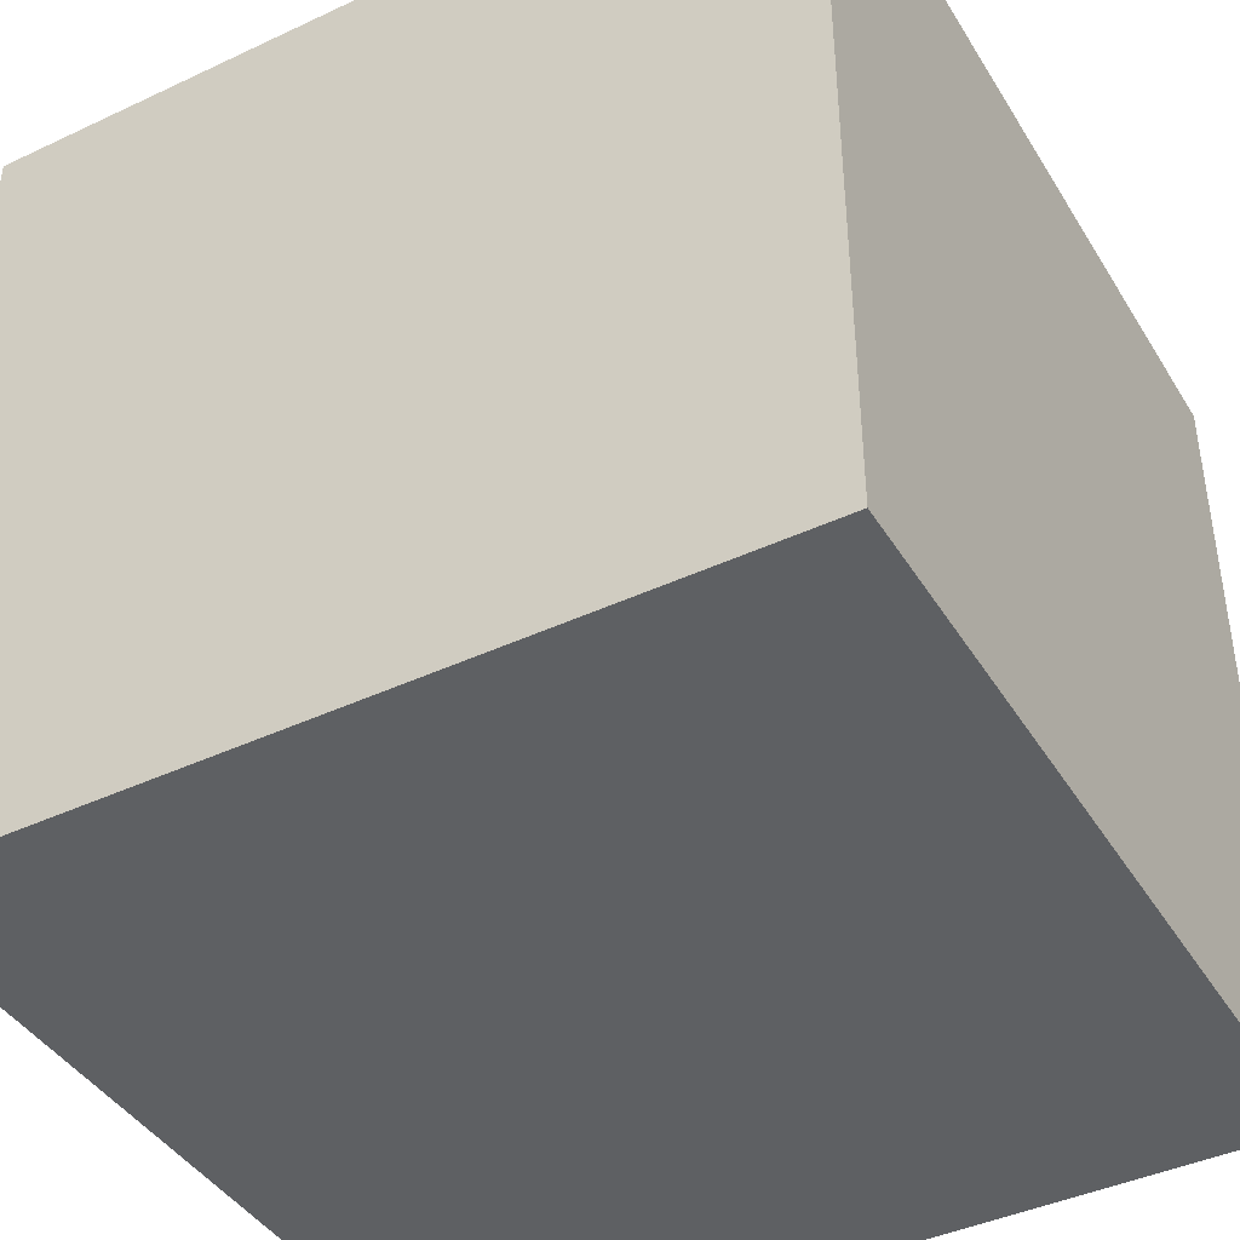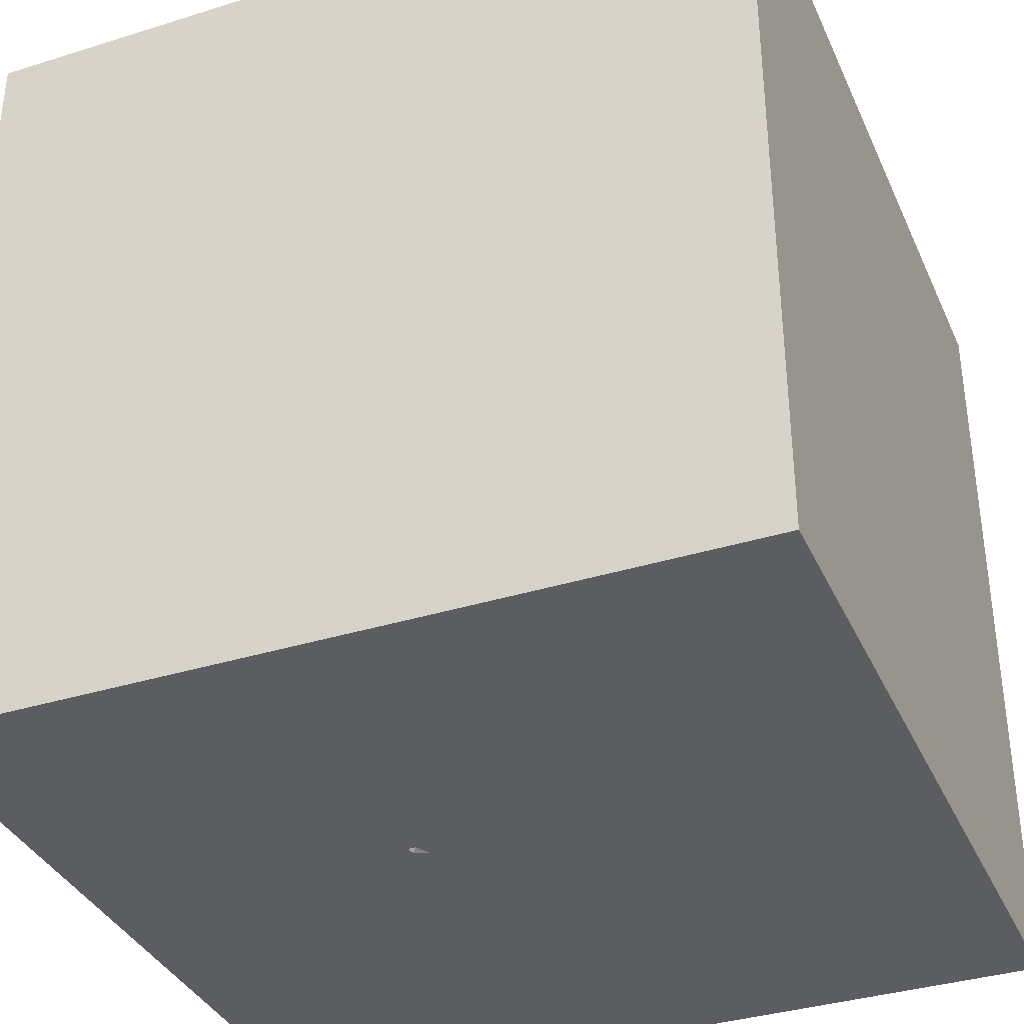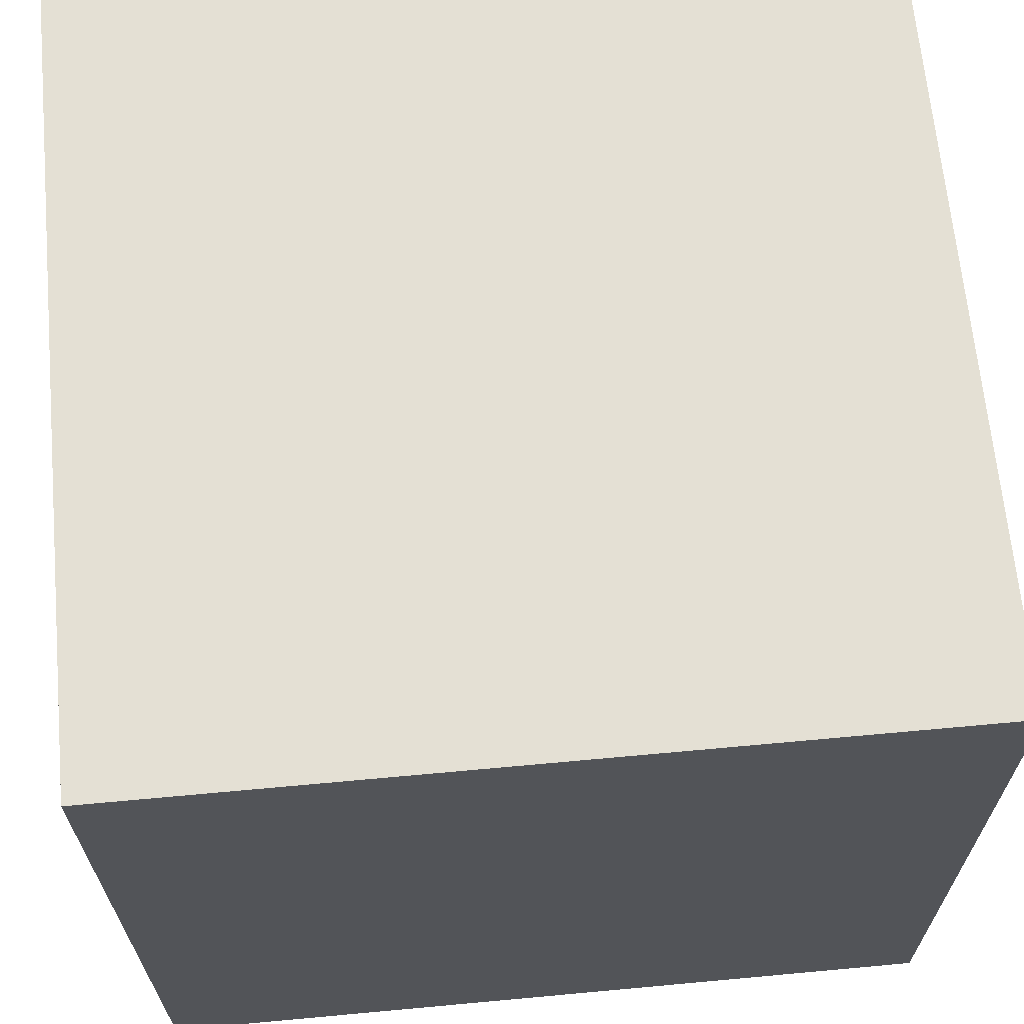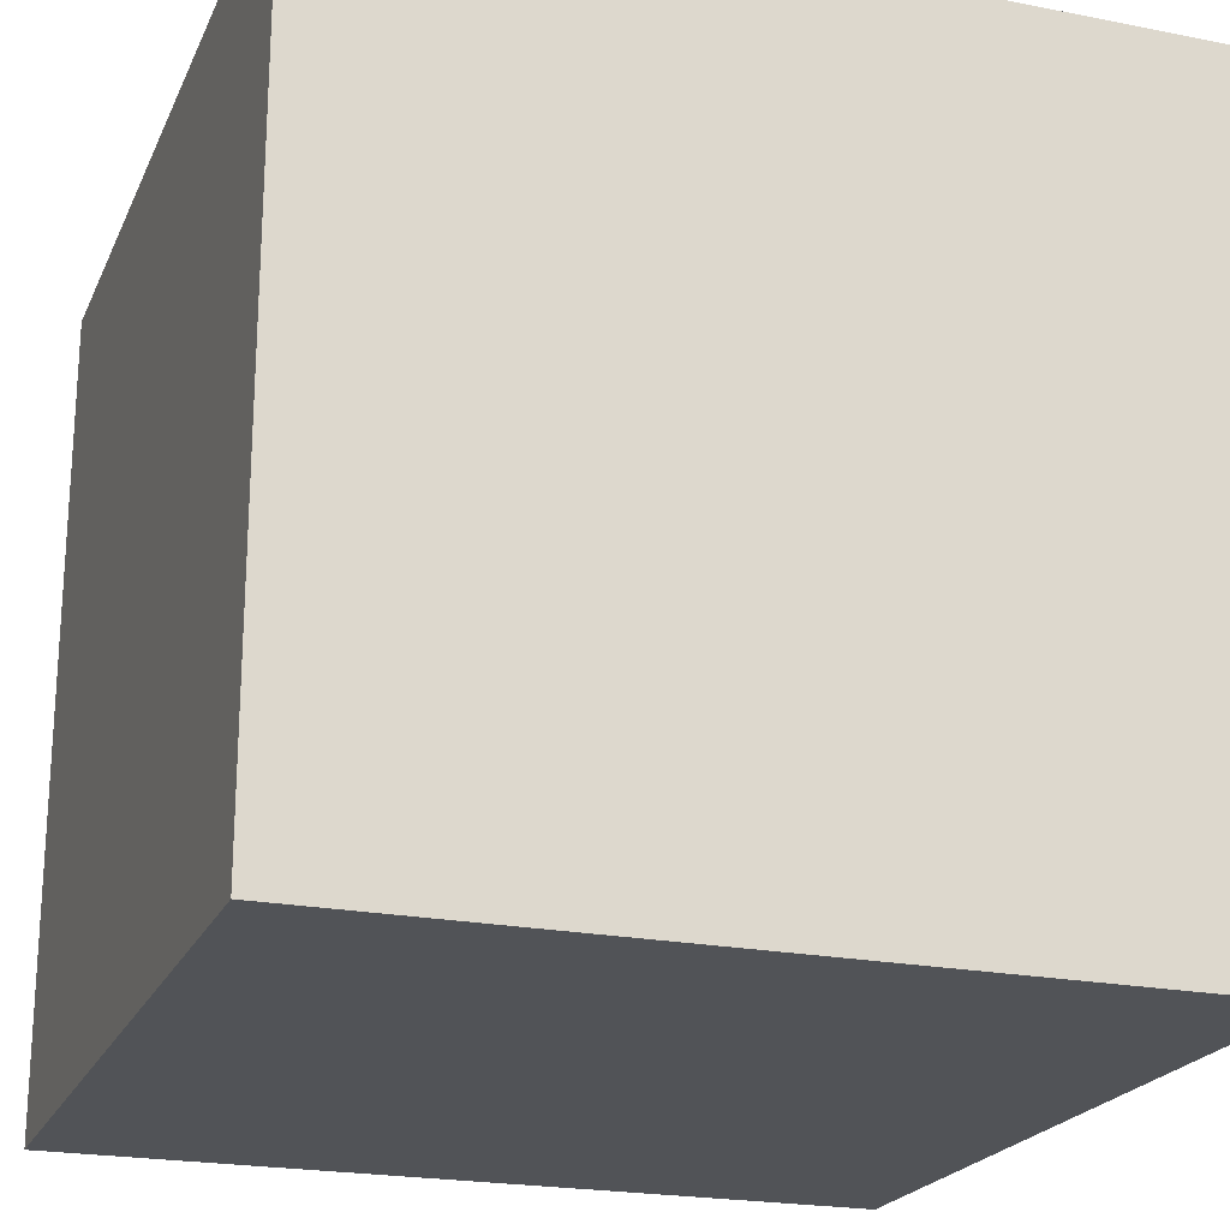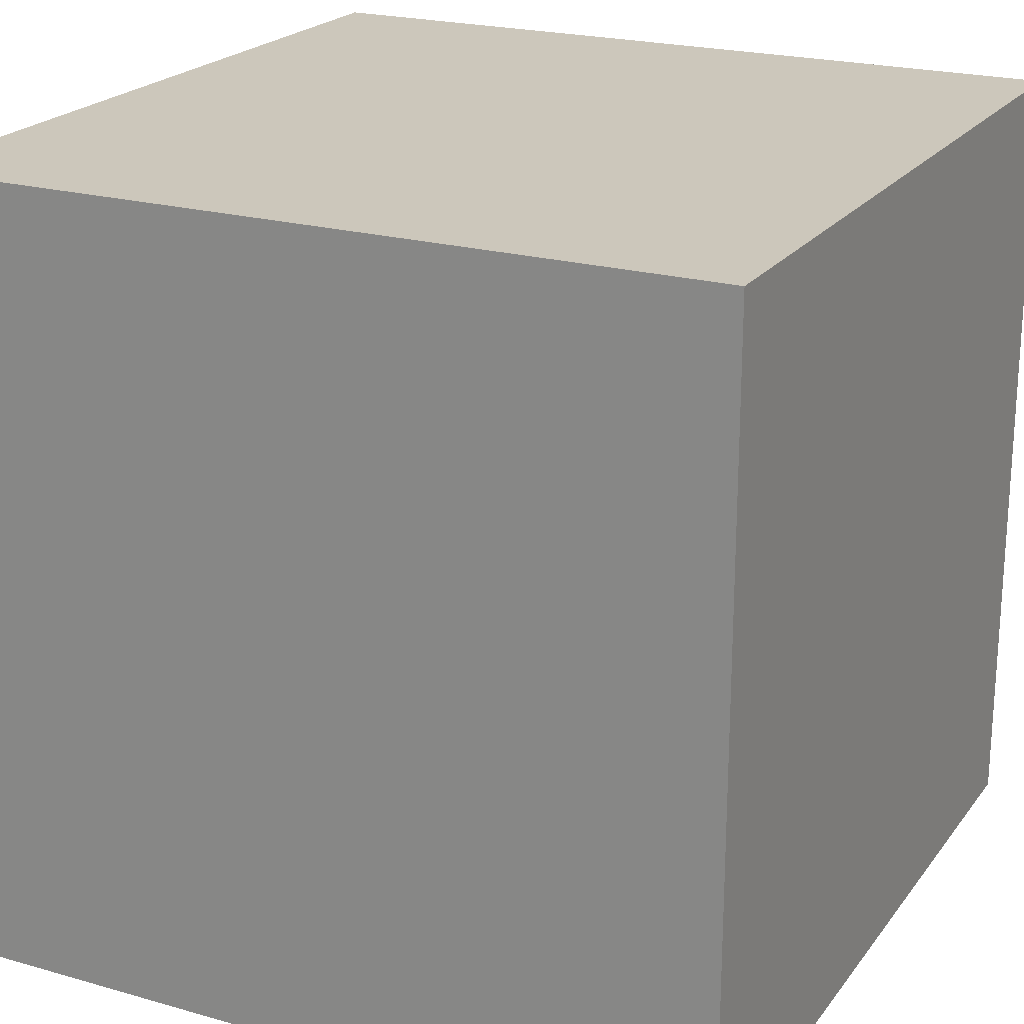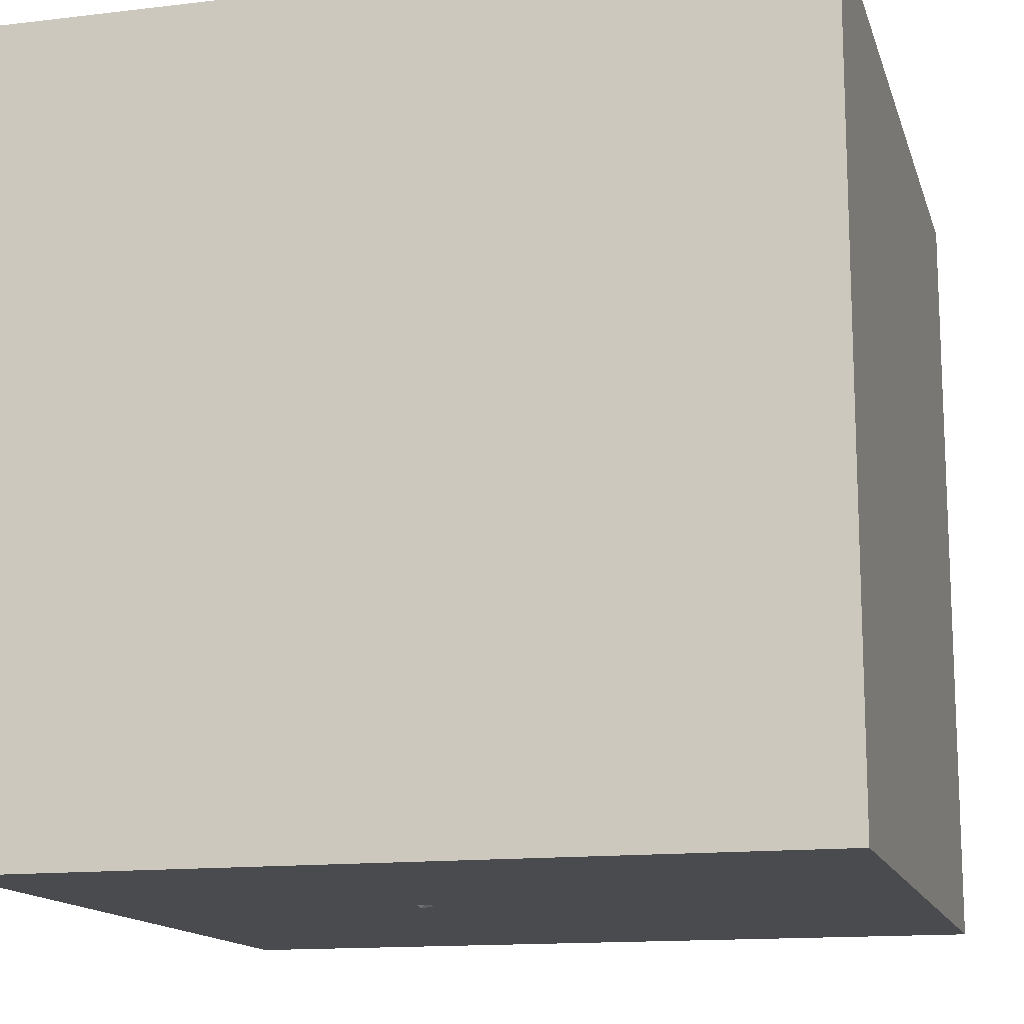
<metadata>
{"format":"obj","ext":"obj","renderer":"f3d","projection":"perspective","resolution":1024,"background":"white","views":[{"elev":-42.2,"azim":119.3,"up":"+Z"},{"elev":-36.2,"azim":-157.8,"up":"+Y"},{"elev":66.2,"azim":-95.3,"up":"+Z"},{"elev":-21.7,"azim":-109.2,"up":"+Z"},{"elev":21.7,"azim":-153.4,"up":"+Z"},{"elev":-14.1,"azim":-165.2,"up":"+Y"}]}
</metadata>
<code>
o Caillou_1_Icosphere.003
v -0.9371 -0.1726 0.1675
v -0.7767 0.2068 -0.6284
v 0.3809 -0.08974 -0.9069
v 0.7763 -0.2065 0.6278
v 0.7616 0.495 0.2177
v -0.334 -0.8682 0.3663
v 0.191 -1.008 -0.1323
v -0.4367 -0.5314 -0.6325
v 0.8657 -0.5749 0.2513
v -0.4154 -0.5245 0.7666
v -0.8904 0.599 -0.02015
v -0.06993 0.2904 -0.989
v -0.1978 0.9325 -0.5036
v 0.5964 -0.6387 -0.5216
v 0.4022 -0.5226 0.8415
v 0.8207 0.2446 -0.4663
v -0.2182 0.3089 0.948
v -0.1998 0.9287 0.3124
v 0.3336 0.8685 -0.3669
f 8 6 1
f 8 1 2
f 6 7 15
f 1 10 17
f 6 15 10
f 1 17 11
f 2 11 13
f 7 14 9
f 4 9 5
f 9 16 5
f 5 16 19
f 19 18 5
f 19 13 18
f 18 17 5
f 17 4 5
f 17 15 4
f 14 16 9
f 3 12 16
f 12 19 16
f 11 18 13
f 11 17 18
f 10 15 17
f 14 3 16
f 12 13 19
f 12 2 13
f 15 9 4
f 15 7 9
f 7 8 14
f 8 3 14
f 8 12 3
f 8 2 12
f 2 1 11
f 6 8 7
f 1 6 10
o Cube_Cube.001
v -1 -1 1
v -1 1 1
v -1 -1 -1
v -1 1 -1
v 1 -1 1
v 1 1 1
v 1 -1 -1
v 1 1 -1
f 20 21 23 22
f 22 23 27 26
f 26 27 25 24
f 24 25 21 20
f 22 26 24 20
f 27 23 21 25
o Cube.001_Cube.002
v -1 -1 1
v -1 1 1
v -1 -1 -1
v -1 1 -1
v 1 -1 1
v 1 1 1
v 1 -1 -1
v 1 1 -1
f 28 29 31 30
f 30 31 35 34
f 34 35 33 32
f 32 33 29 28
f 30 34 32 28
f 35 31 29 33

</code>
